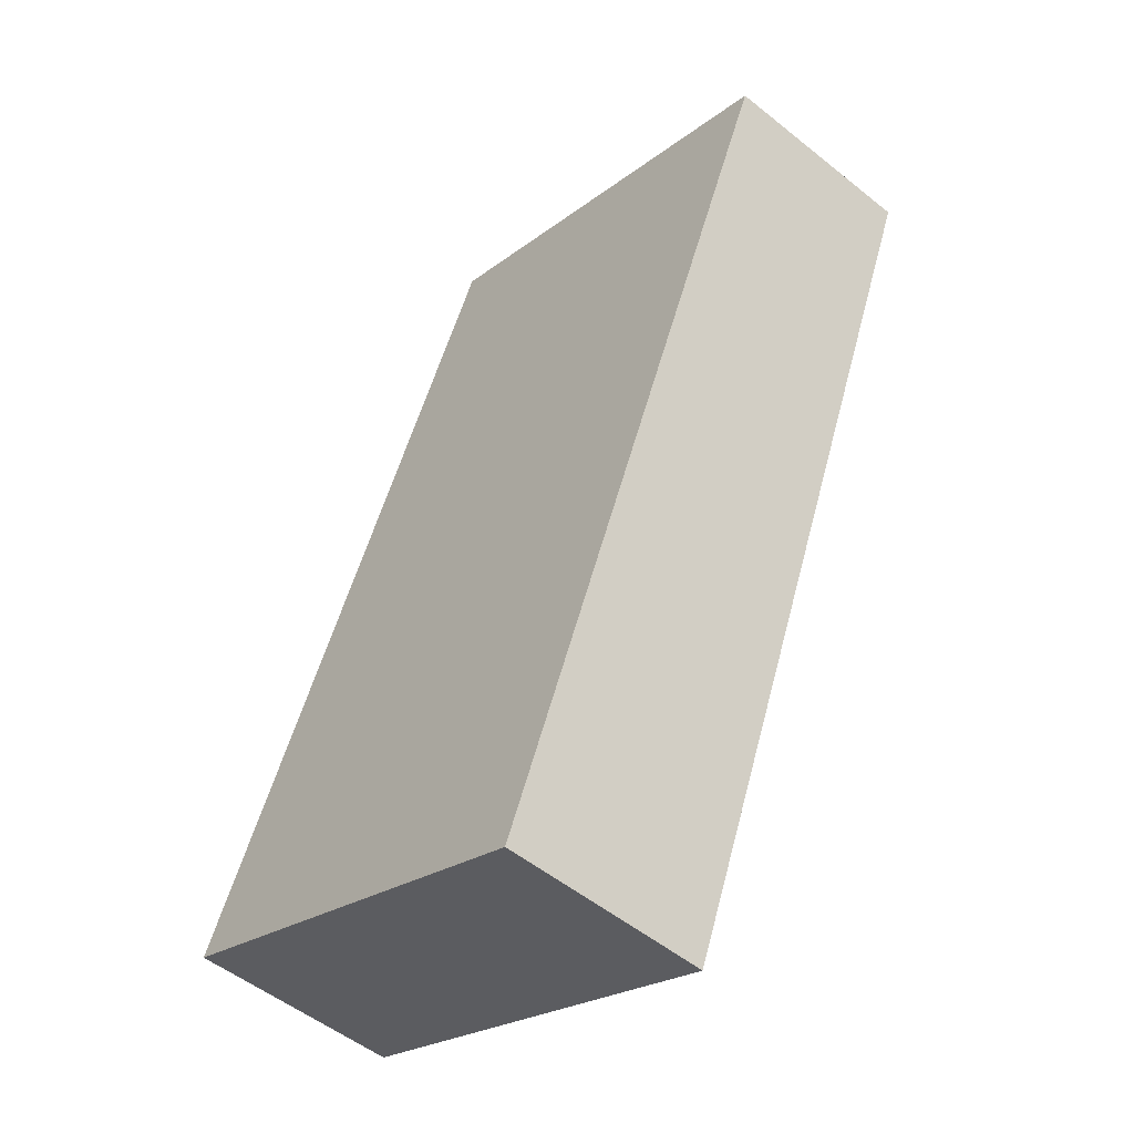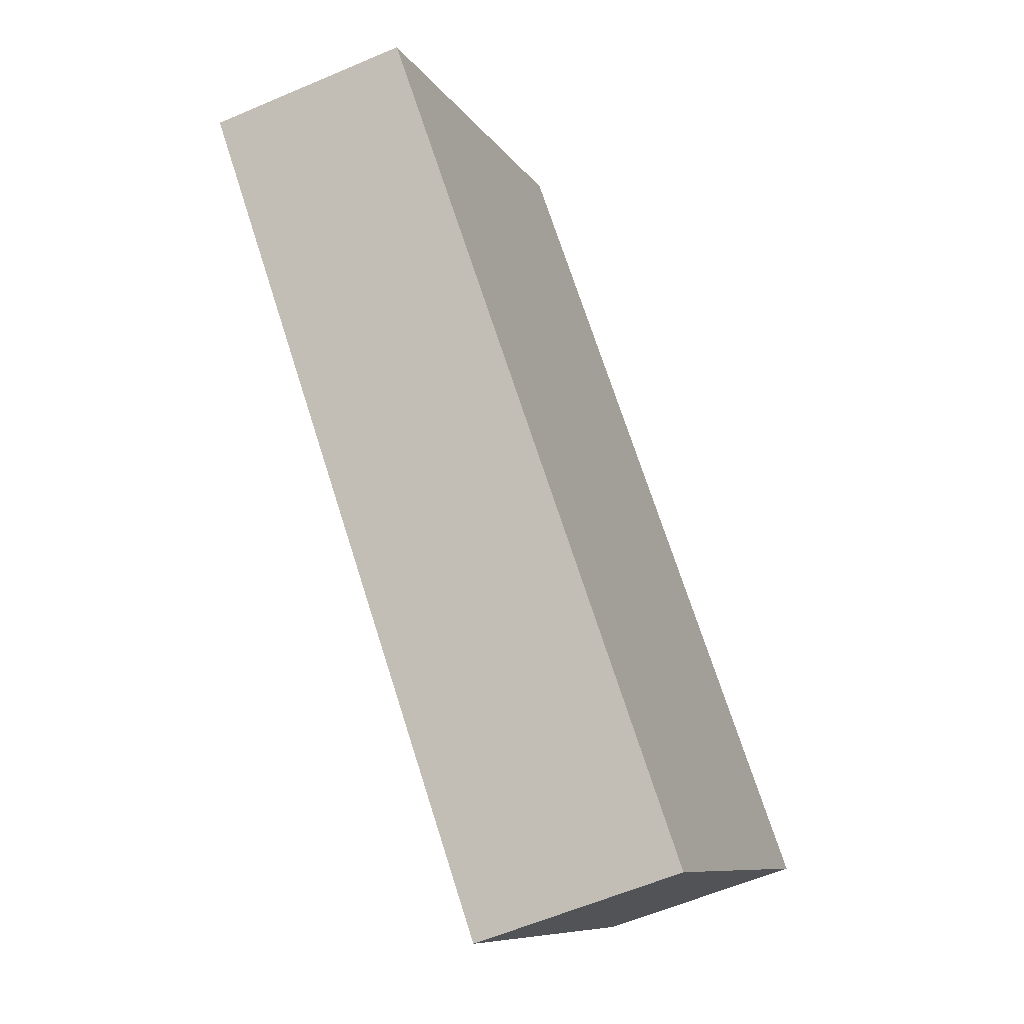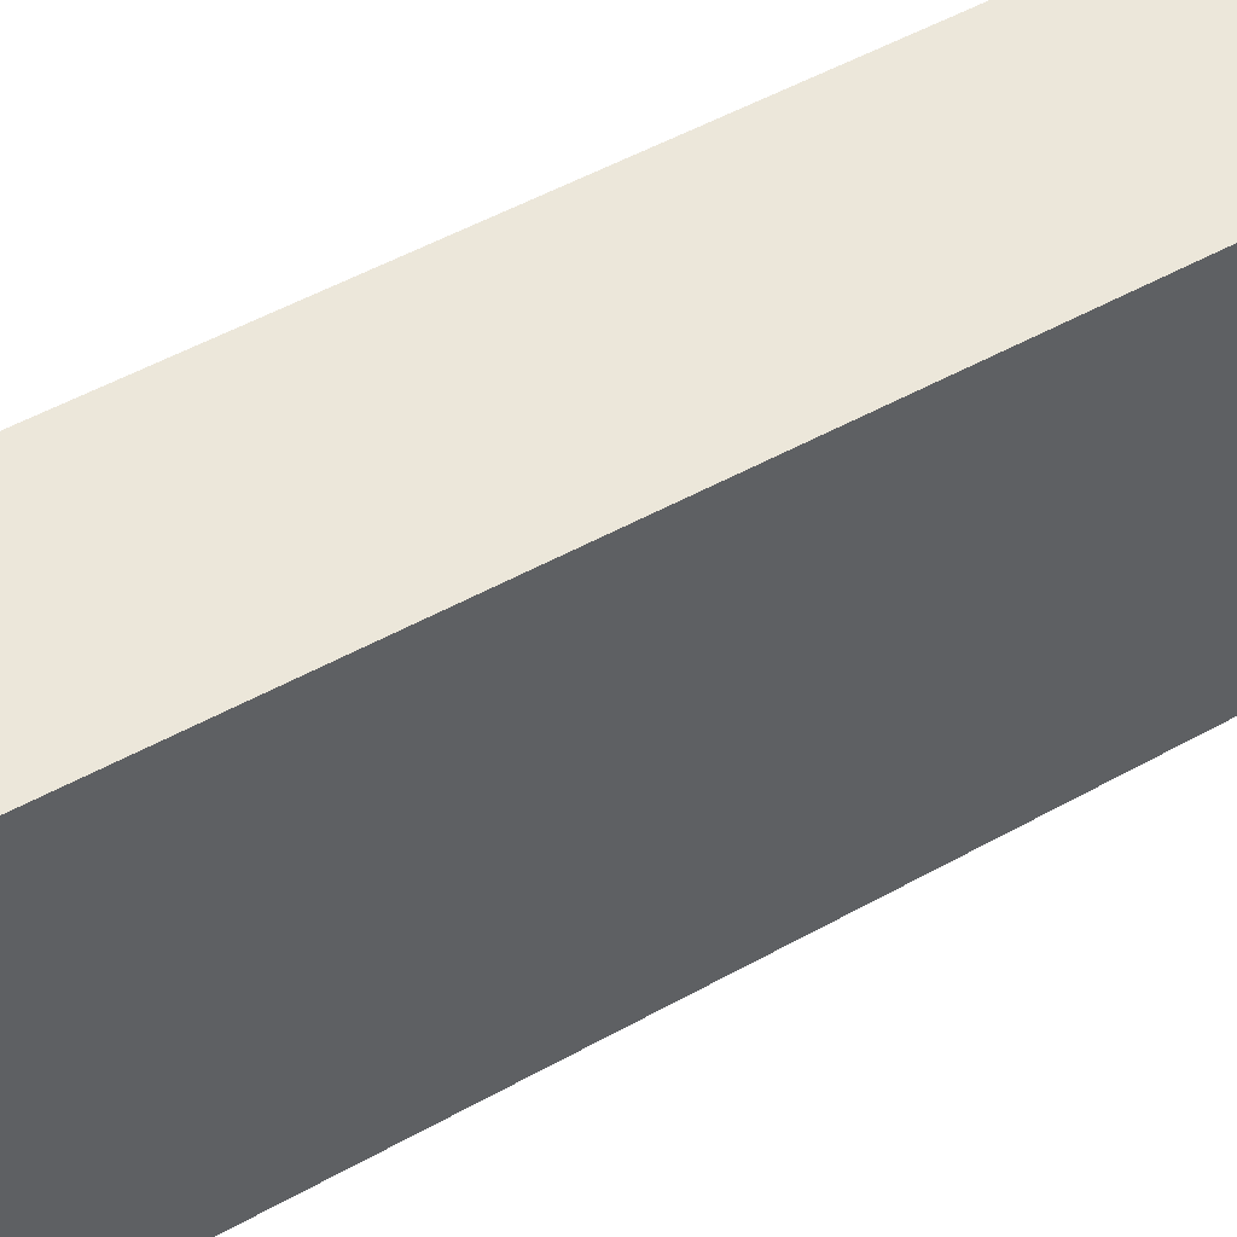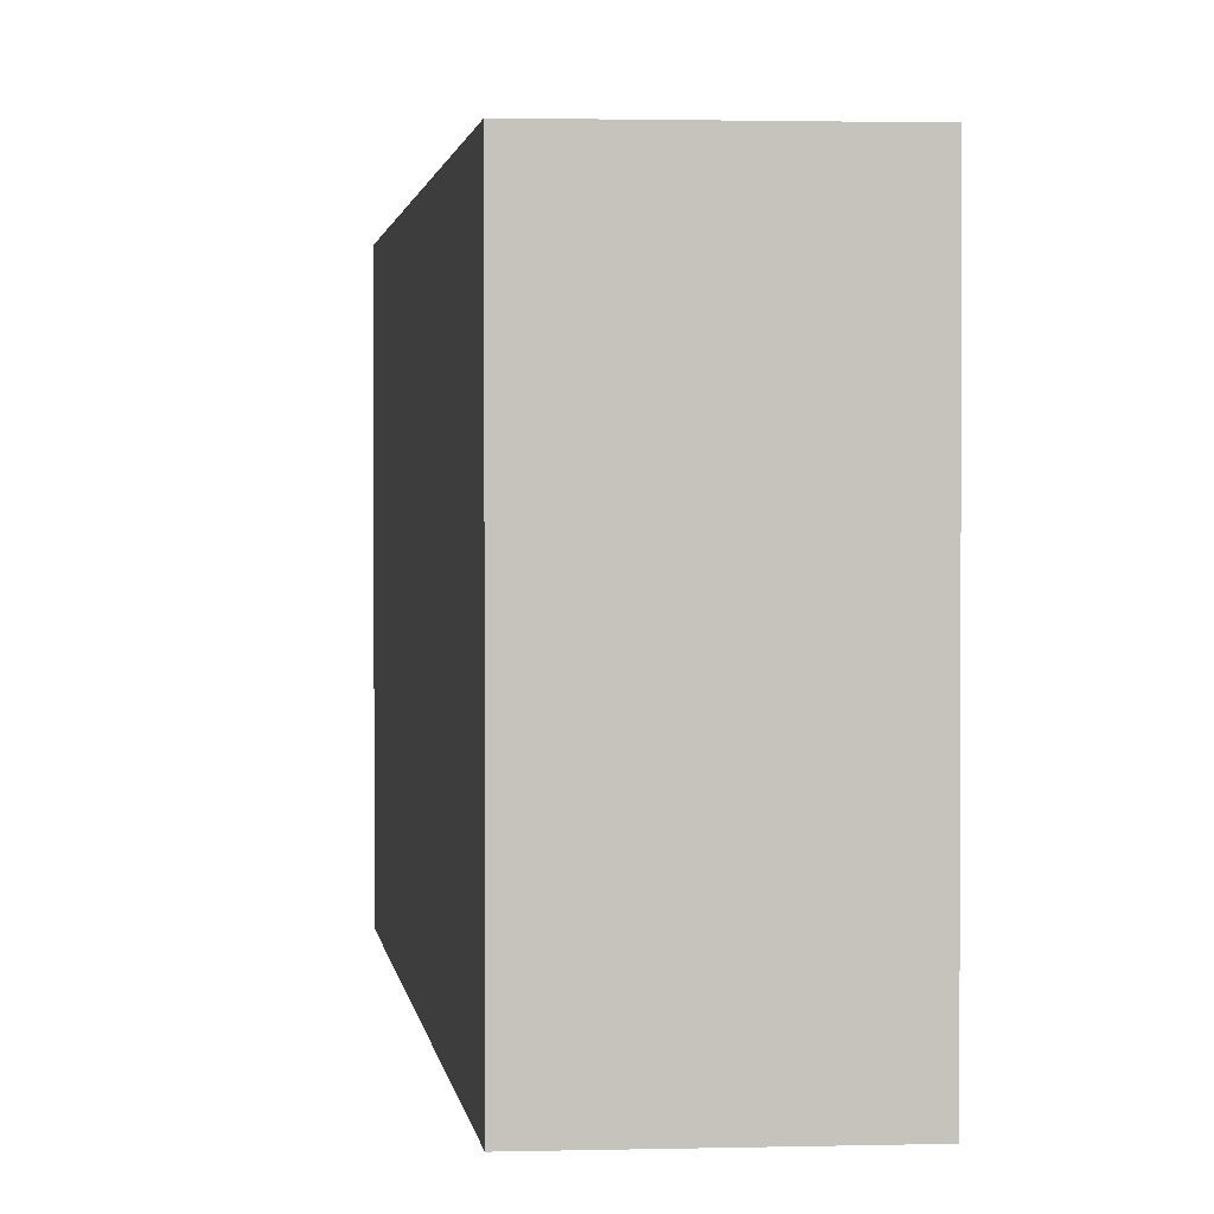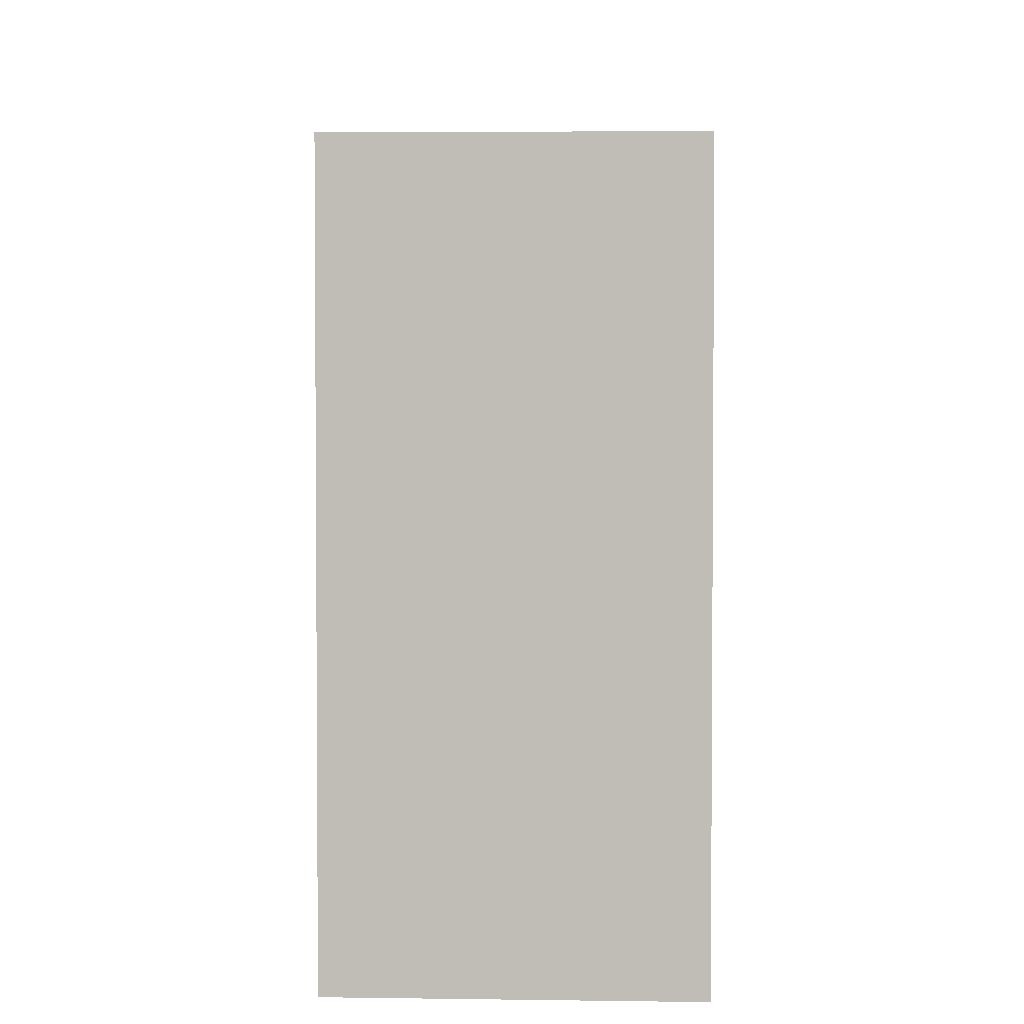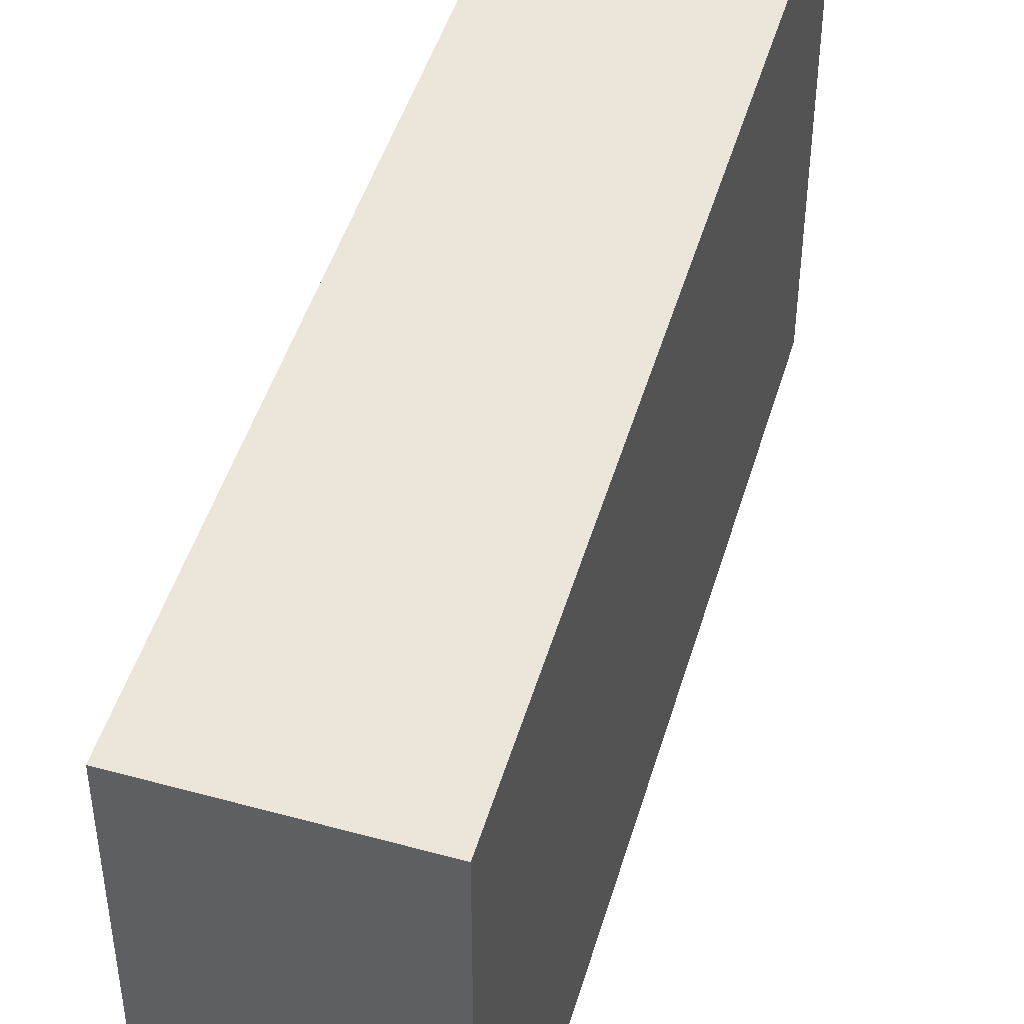
<metadata>
{"format":"obj","ext":"obj","renderer":"f3d","projection":"perspective","resolution":1024,"background":"white","views":[{"elev":-23.7,"azim":-38.8,"up":"+Z"},{"elev":-9.7,"azim":-160.6,"up":"+Z"},{"elev":52.3,"azim":78.1,"up":"+Y"},{"elev":1.7,"azim":-167.7,"up":"+Y"},{"elev":3.9,"azim":18.9,"up":"+Y"},{"elev":47.6,"azim":-144.6,"up":"+Y"}]}
</metadata>
<code>
v  1.119 2.521 -0.366
v  1.597 2.521 4.576
v  2.704 2.521 4.268
v  0 2.521 1.544e-16
v  2.704 -2.613e-16 4.268
v  1.119 2.241e-17 -0.366
v  0 0 0
v  1.597 -2.802e-16 4.576
g defaultobject
f 1 2 3
f 2 1 4
f 5 1 3
f 1 5 6
f 6 4 1
f 4 6 7
f 7 2 4
f 2 7 8
f 8 3 2
f 3 8 5
f 8 6 5
f 6 8 7

</code>
